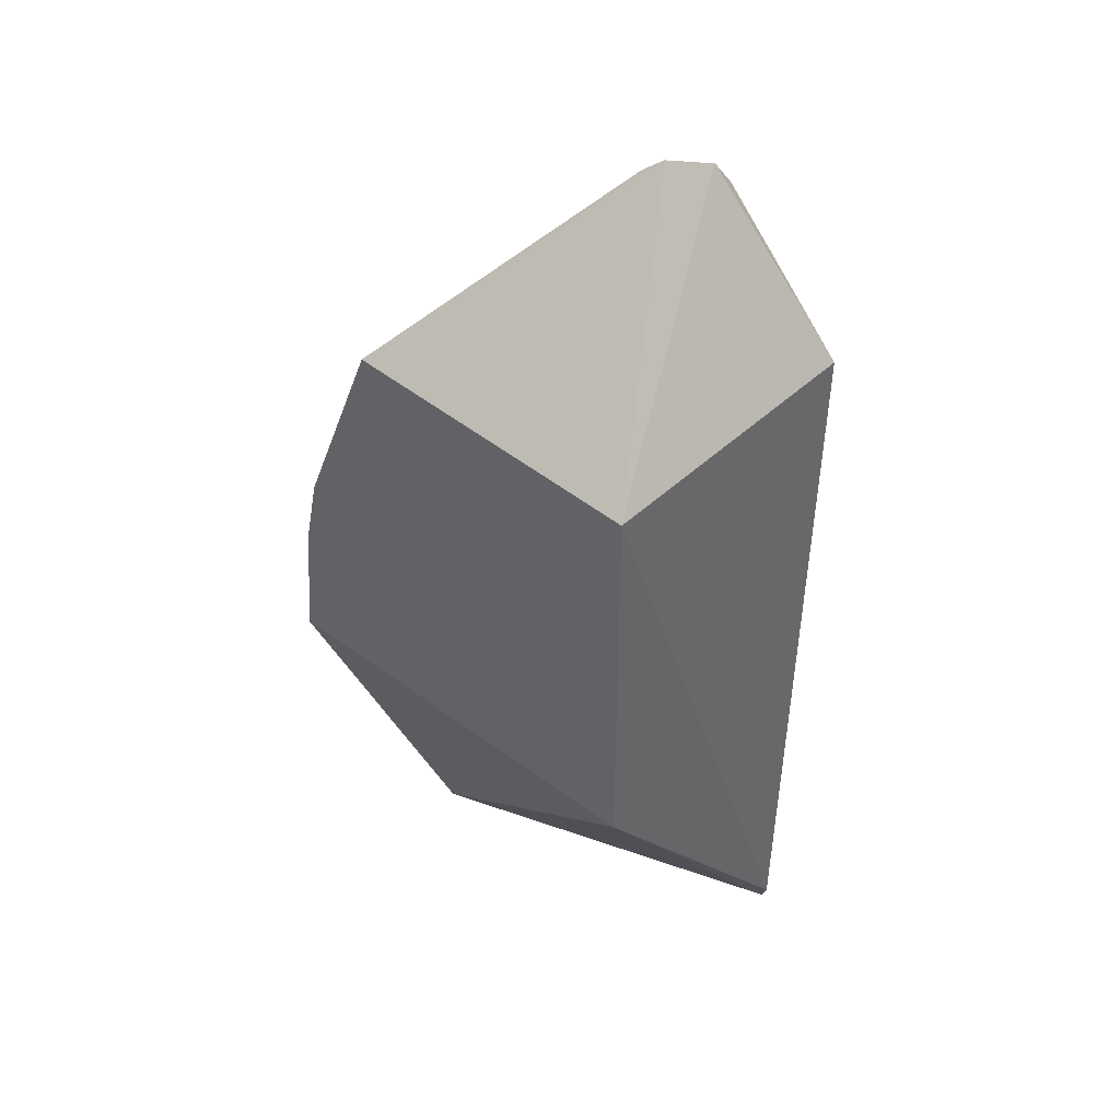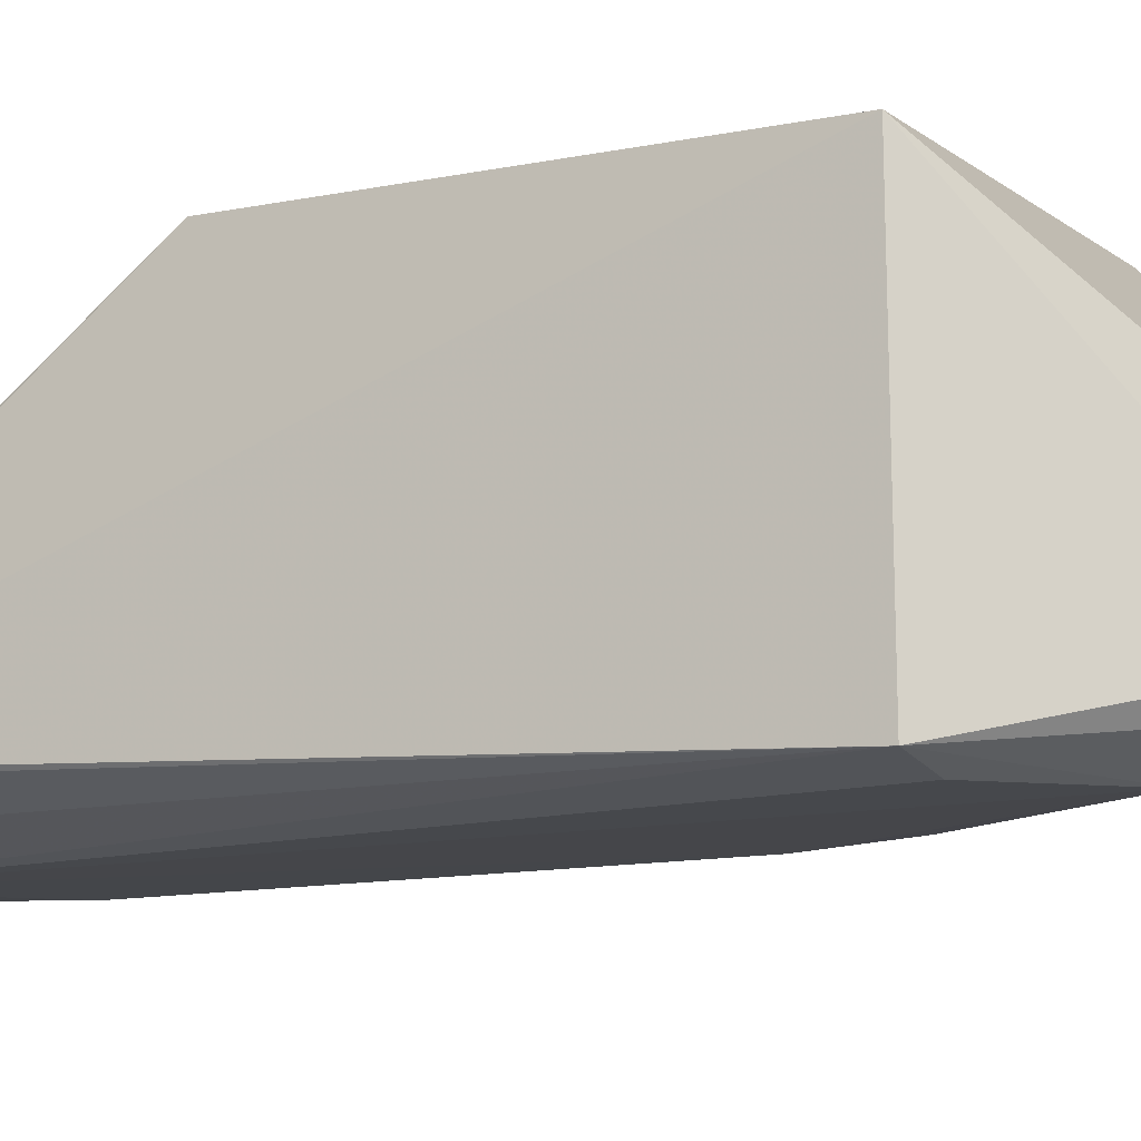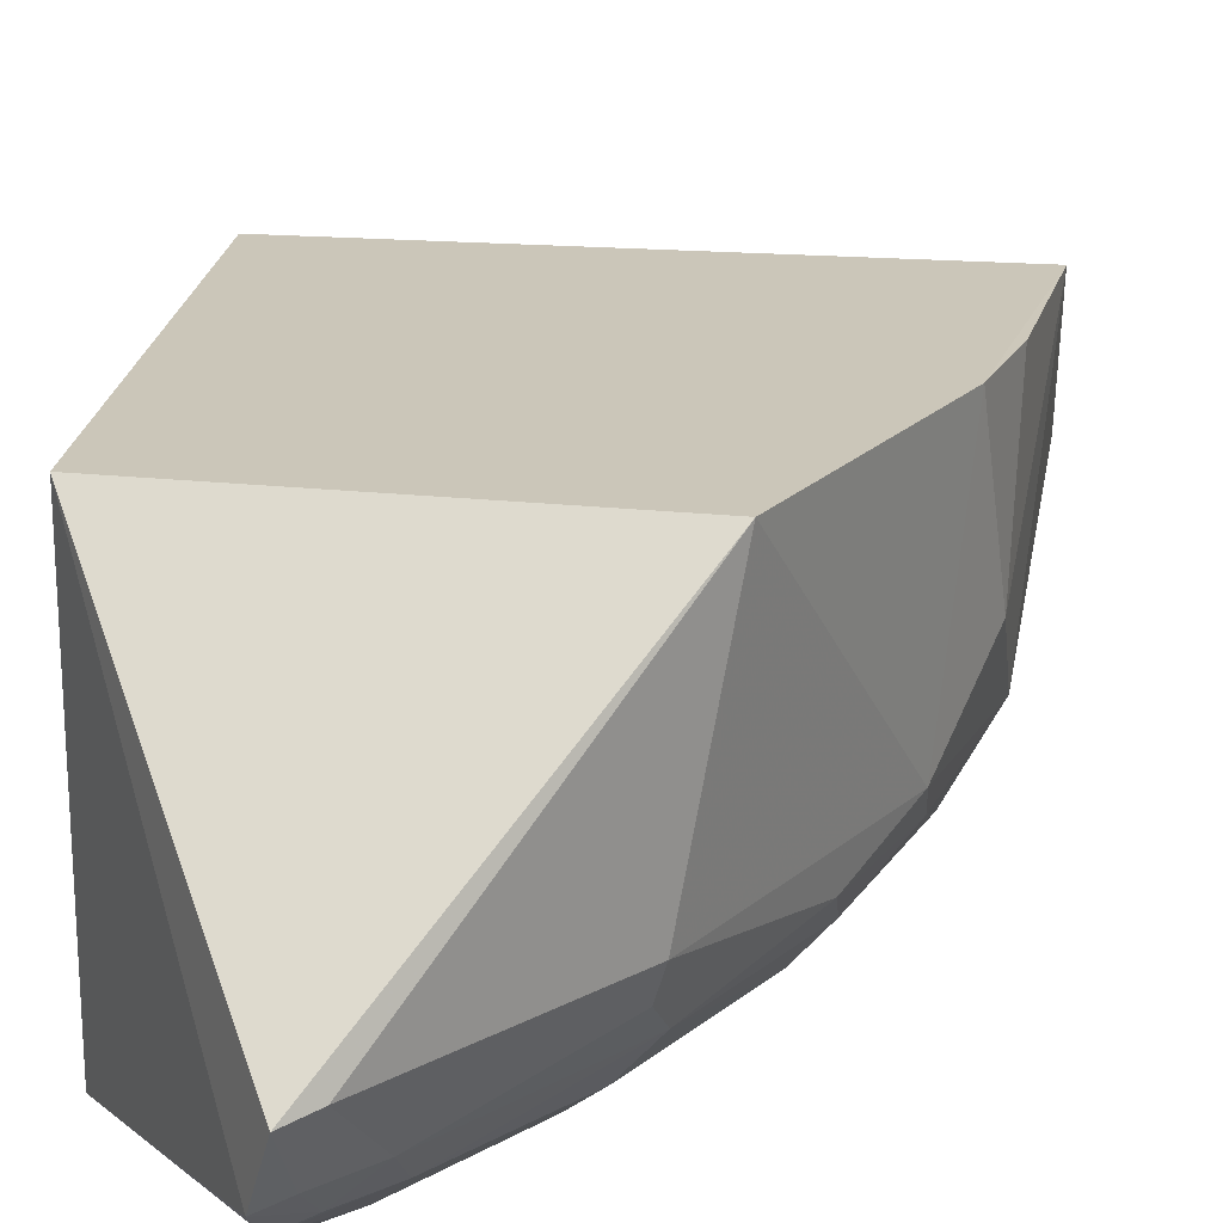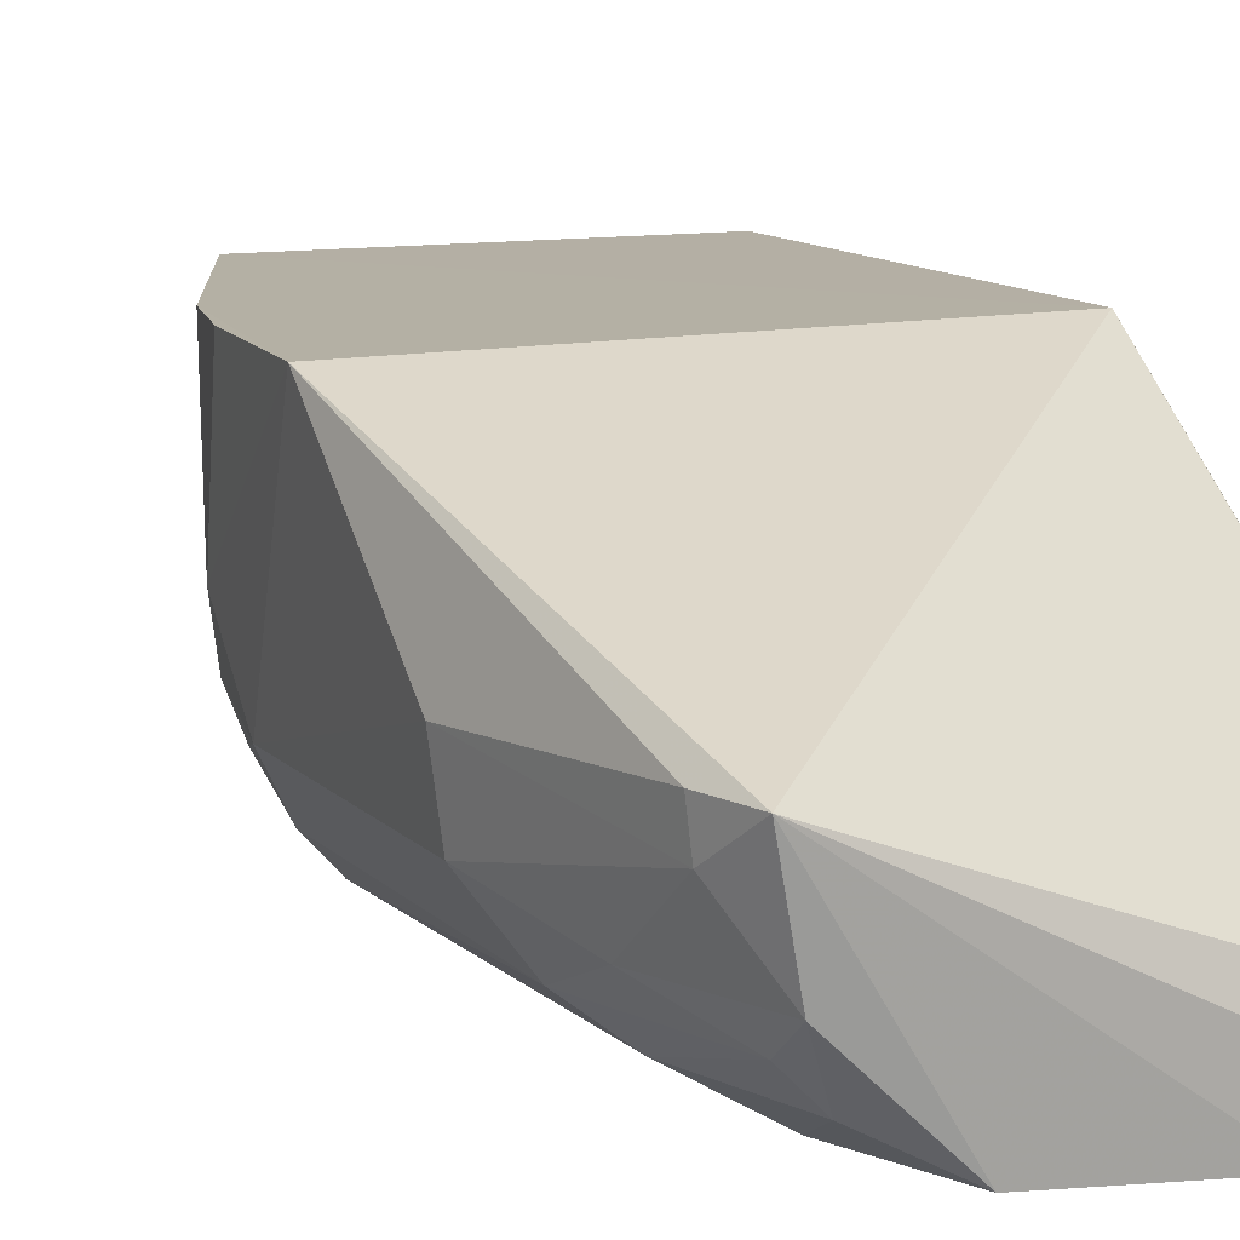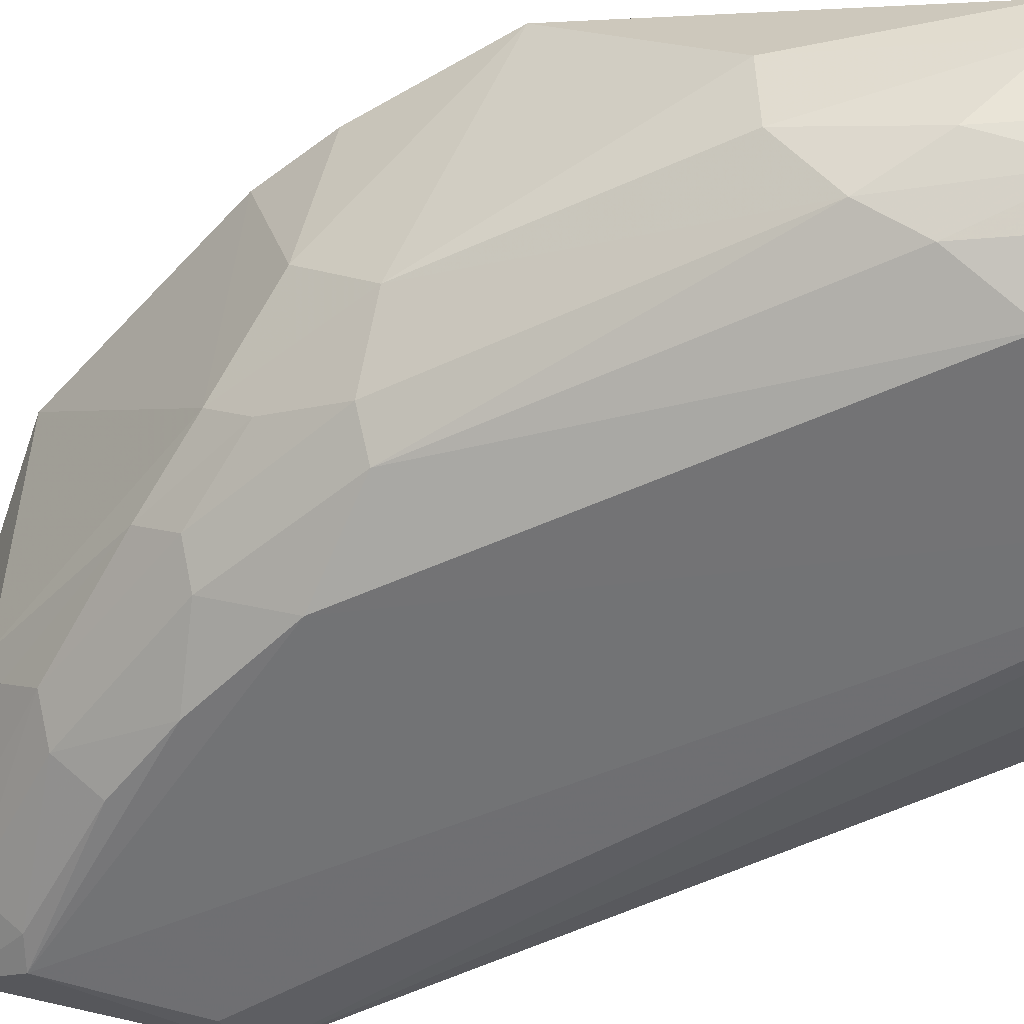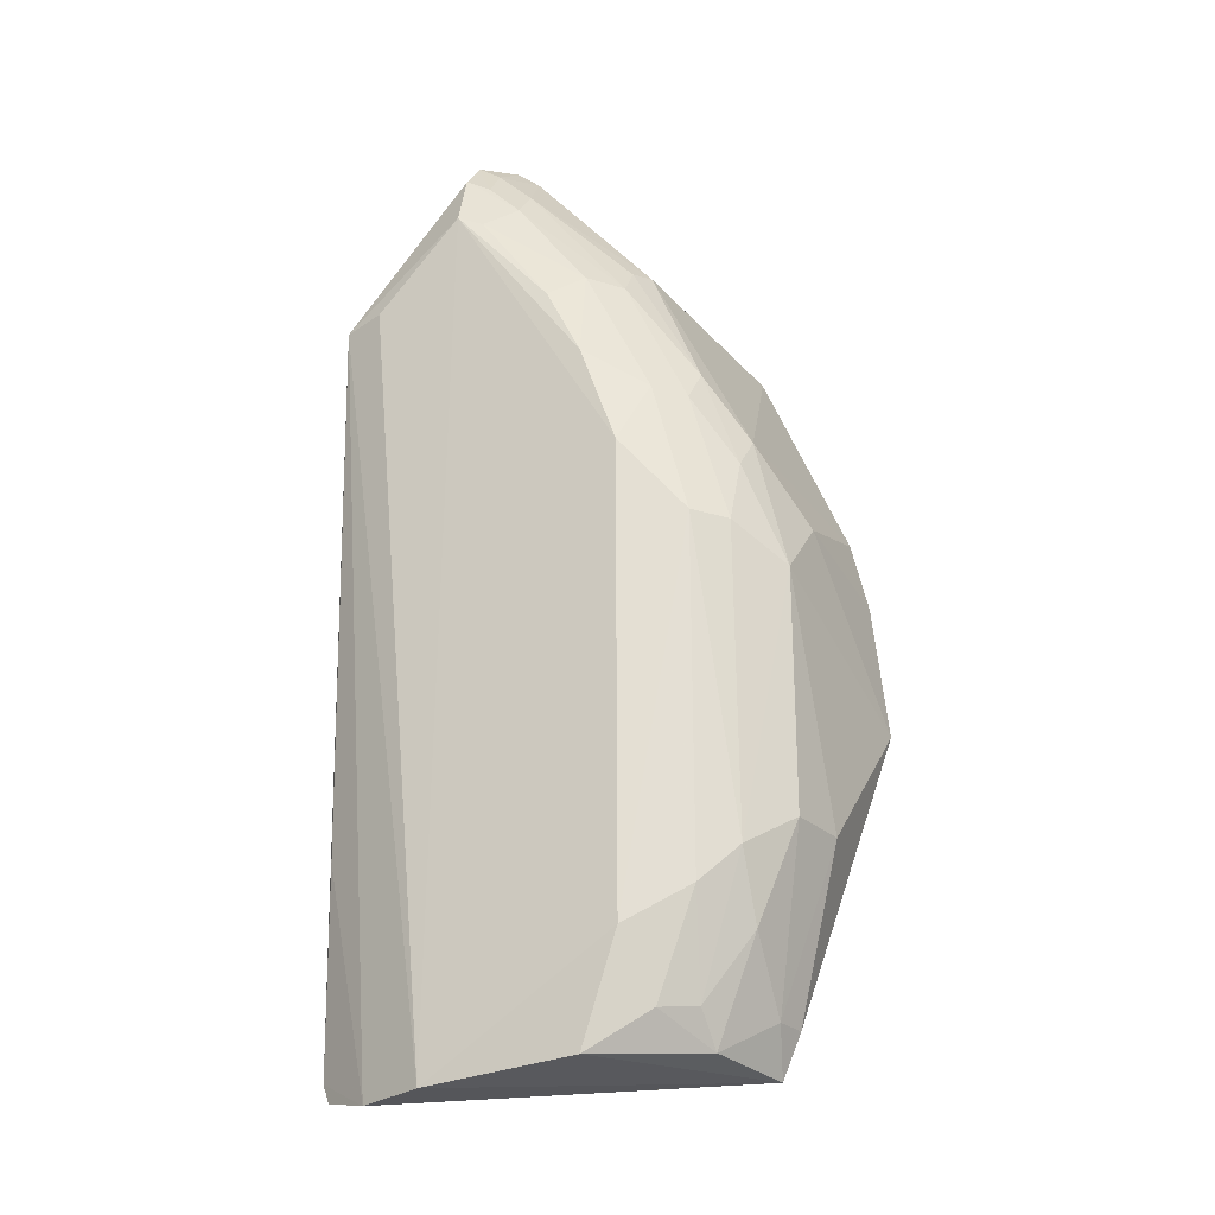
<metadata>
{"format":"obj","ext":"obj","renderer":"f3d","projection":"perspective","resolution":1024,"background":"white","views":[{"elev":42.0,"azim":42.0,"up":"+Y"},{"elev":-11.7,"azim":116.8,"up":"+Z"},{"elev":20.9,"azim":-172.4,"up":"+Z"},{"elev":11.4,"azim":-25.7,"up":"+Z"},{"elev":-54.2,"azim":-64.5,"up":"+Z"},{"elev":-23.4,"azim":-153.5,"up":"+Y"}]}
</metadata>
<code>
v -0.02889 0.02992 0.02432
v -0.02835 -0.02267 0.004816
v -0.02909 0.03005 0.002153
v -0.03823 0.03678 0.001486
v -0.06036 0.001711 0.02428
v -0.03738 -0.02435 0.001265
v -0.03878 0.04489 0.009149
v -0.02889 0.001744 0.02432
v -0.03262 -0.02473 0.002807
v -0.03208 0.03048 0.00139
v -0.05685 -0.01047 0.00599
v -0.03761 0.04346 0.005435
v -0.05169 0.0313 0.02434
v -0.05564 -0.02331 0.01429
v -0.02874 -0.008411 0.003869
v -0.05052 -0.01573 0.001782
v -0.0377 0.04117 0.003484
v -0.05662 0.0187 0.01011
v -0.02893 -0.02397 0.004612
v -0.05984 -0.008214 0.0143
v -0.05039 0.01666 0.001858
v -0.05412 -0.02259 0.007793
v -0.05804 0.01663 0.02431
v -0.04929 0.03339 0.009999
v -0.05689 -0.02022 0.01448
v -0.05902 0.009046 0.009871
v -0.05461 0.01155 0.003906
v -0.052 -0.02042 0.003856
v -0.04799 -0.02319 0.001859
v -0.04032 0.04371 0.009551
v -0.0417 0.03792 0.004068
v -0.05194 0.02122 0.004038
v -0.05654 -0.02014 0.01201
v -0.05914 -0.008031 0.0097
v -0.05895 0.01363 0.01466
v -0.05459 -0.01307 0.004129
v -0.05657 0.01134 0.006039
v -0.05398 -0.02012 0.005905
v -0.03906 0.04257 0.005845
v -0.03999 0.03603 0.001956
v -0.05388 0.02345 0.007923
v -0.05687 -0.0153 0.007938
v -0.05928 0.01145 0.02428
v -0.0565 0.01622 0.008035
v -0.03932 0.04033 0.004012
v -0.0416 0.04013 0.005995
v -0.04704 0.03089 0.004094
v -0.04775 0.02391 0.00185
v -0.05376 0.02094 0.005985
v -0.04903 0.03061 0.006172
v -0.04515 0.02899 0.001955
v -0.04872 0.0329 0.008077
f 1 2 3
f 8 2 1
f 9 6 3
f 10 6 4
f 10 4 3
f 10 3 6
f 12 7 1
f 12 1 3
f 13 1 7
f 13 8 1
f 14 8 5
f 14 6 9
f 15 9 3
f 15 3 2
f 15 2 9
f 17 12 3
f 17 3 4
f 19 2 8
f 19 8 14
f 19 14 9
f 19 9 2
f 21 4 6
f 21 6 16
f 23 13 18
f 23 5 8
f 23 8 13
f 24 18 13
f 25 14 5
f 25 5 20
f 26 20 5
f 27 21 16
f 29 6 14
f 29 14 22
f 29 22 28
f 29 28 16
f 29 16 6
f 30 24 13
f 30 13 7
f 32 21 27
f 33 22 14
f 33 14 25
f 33 25 20
f 34 26 11
f 34 20 26
f 34 33 20
f 35 23 18
f 35 18 26
f 35 26 5
f 36 27 16
f 36 11 27
f 36 16 28
f 37 27 11
f 37 11 26
f 38 28 22
f 38 36 28
f 38 11 36
f 39 30 7
f 39 7 12
f 40 31 17
f 40 17 4
f 41 18 24
f 42 34 11
f 42 22 33
f 42 33 34
f 42 38 22
f 42 11 38
f 43 35 5
f 43 5 23
f 43 23 35
f 44 37 26
f 44 26 18
f 44 18 41
f 45 39 12
f 45 12 17
f 45 17 31
f 46 24 30
f 46 30 39
f 46 45 31
f 46 39 45
f 47 31 40
f 48 4 21
f 48 21 32
f 48 32 47
f 49 44 41
f 49 37 44
f 49 32 27
f 49 27 37
f 50 46 31
f 50 31 47
f 50 49 41
f 50 47 32
f 50 32 49
f 51 40 4
f 51 4 48
f 51 48 47
f 51 47 40
f 52 50 41
f 52 41 24
f 52 24 46
f 52 46 50

</code>
